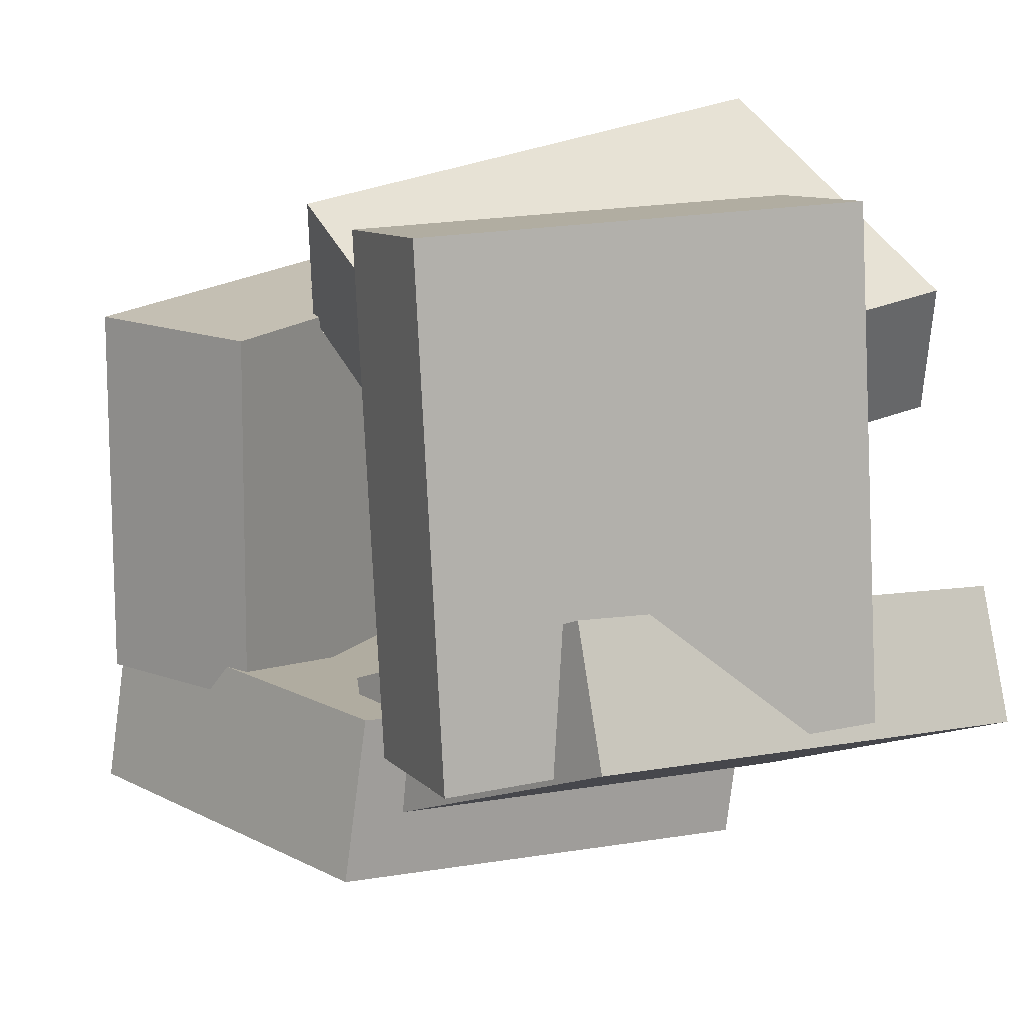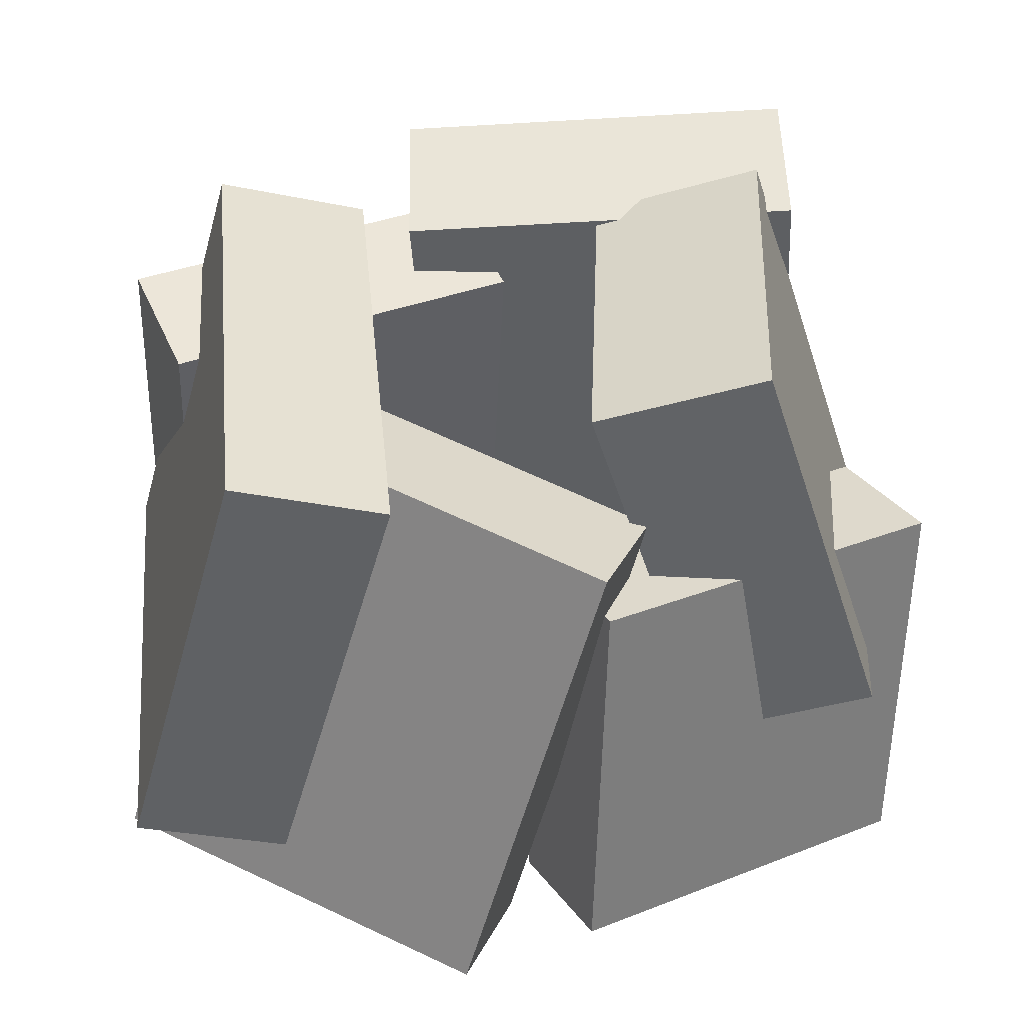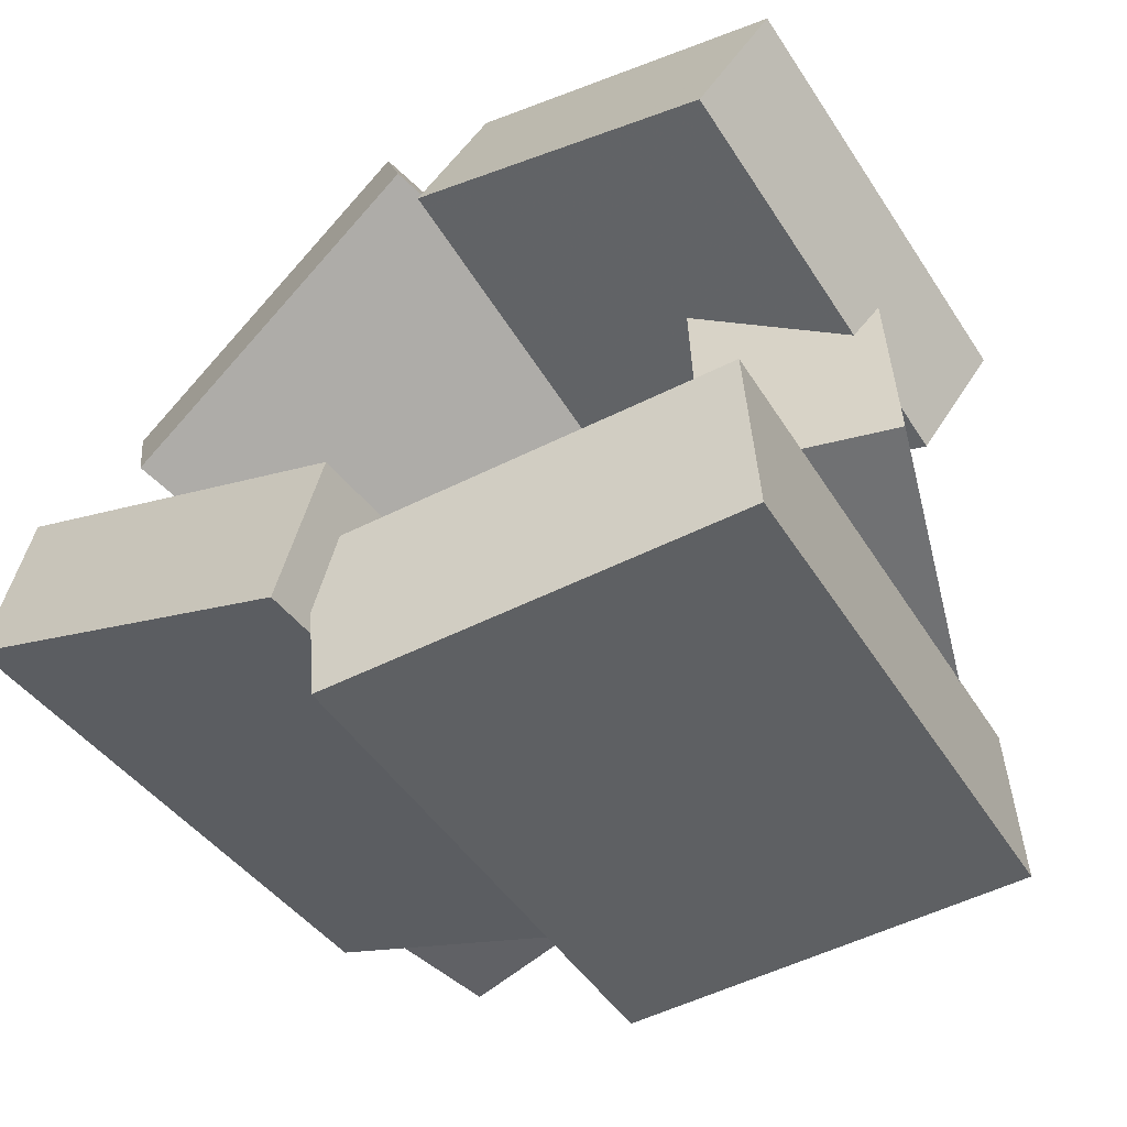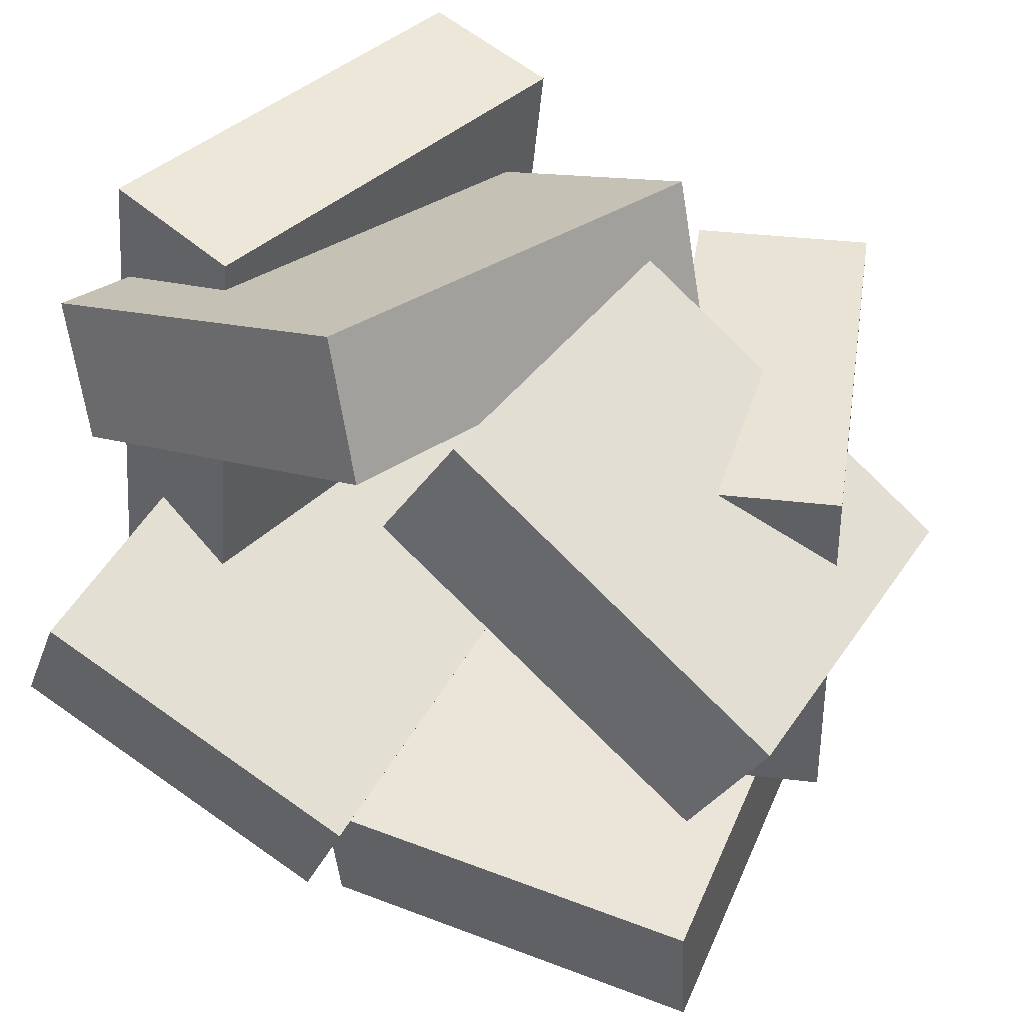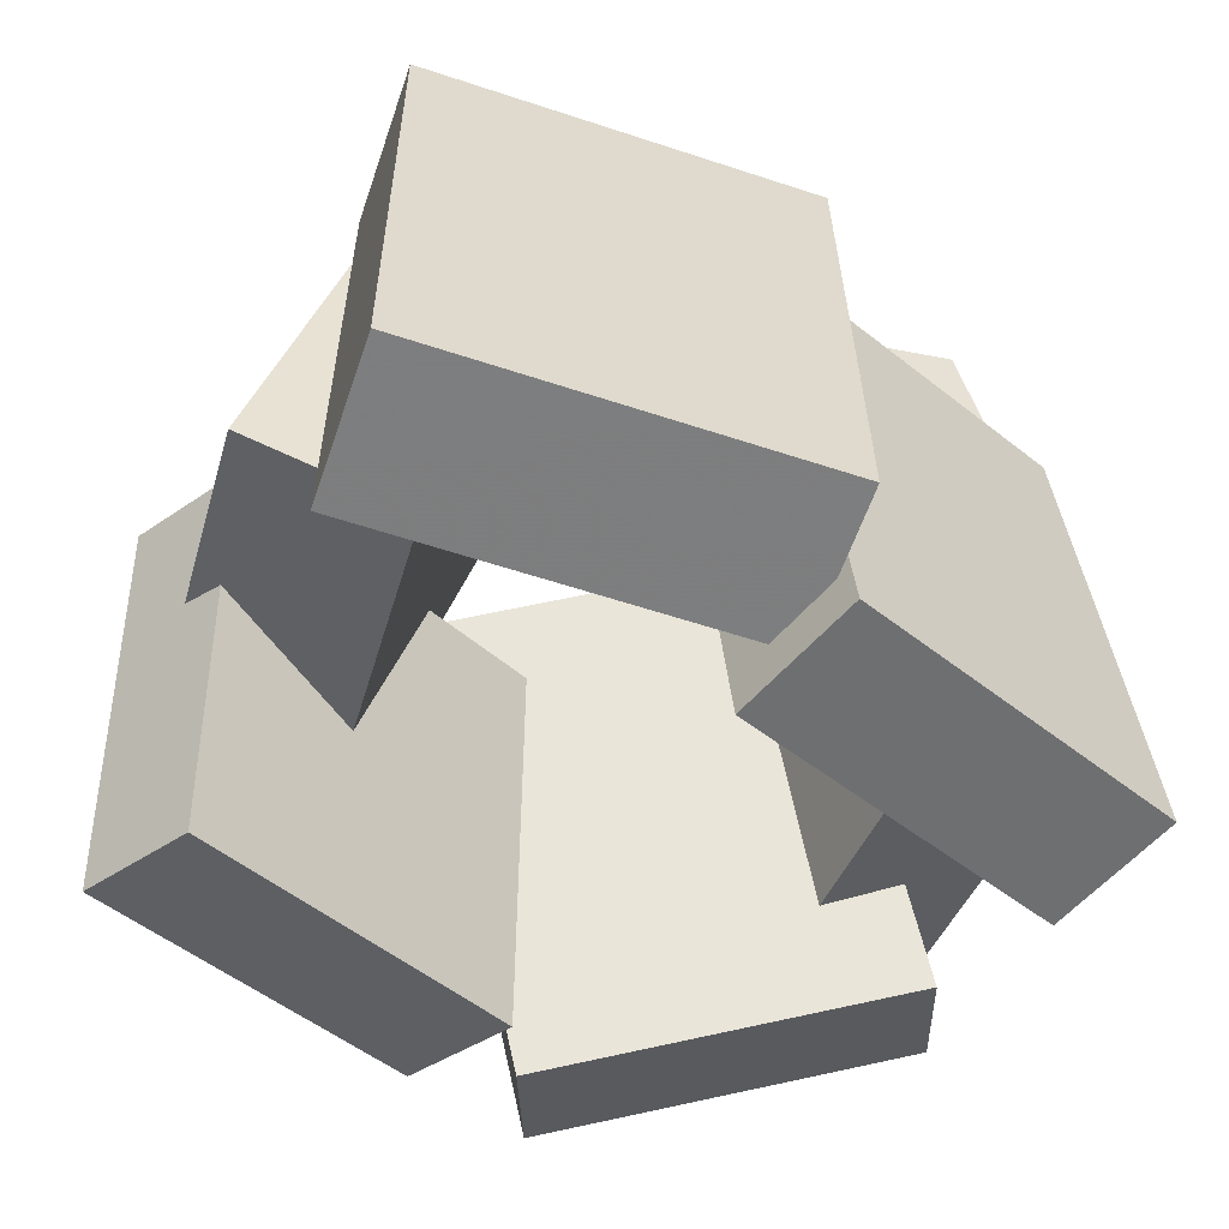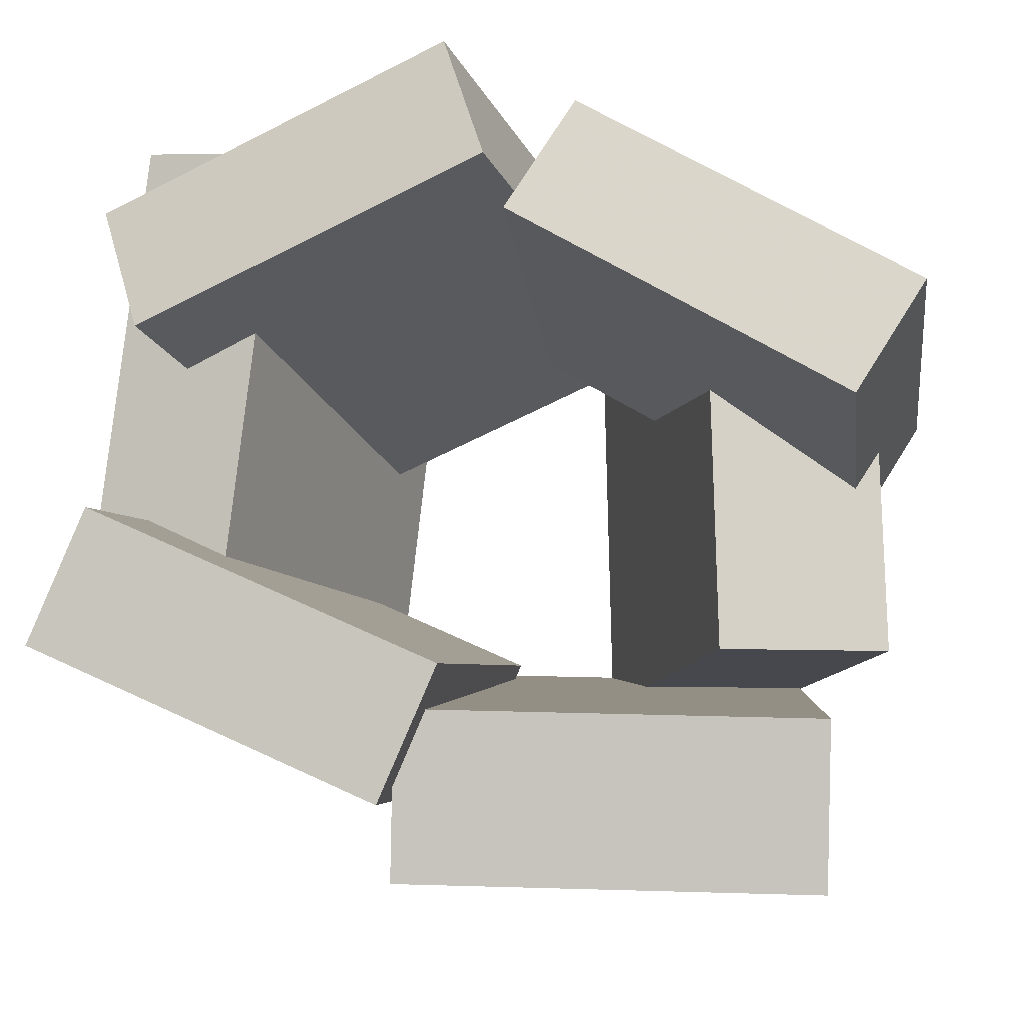
<metadata>
{"format":"obj","ext":"obj","renderer":"f3d","projection":"perspective","resolution":1024,"background":"white","views":[{"elev":17.1,"azim":-129.4,"up":"+Z"},{"elev":38.7,"azim":1.2,"up":"+Y"},{"elev":-54.7,"azim":32.1,"up":"+Z"},{"elev":41.9,"azim":27.1,"up":"+Z"},{"elev":-47.3,"azim":163.0,"up":"+Y"},{"elev":-11.9,"azim":5.9,"up":"+Z"}]}
</metadata>
<code>
v -0.4708 -0.3599 0.2192
v 0.01326 -0.4672 0.4084
v -0.5291 -0.3134 0.3949
v -0.04507 -0.4207 0.5841
v -0.288 0.2753 0.1117
v 0.1961 0.1679 0.3009
v -0.3463 0.3218 0.2874
v 0.1378 0.2145 0.4766
f 1.0 7.0 5.0
f 1.0 3.0 7.0
f 1.0 4.0 3.0
f 1.0 2.0 4.0
f 3.0 8.0 7.0
f 3.0 4.0 8.0
f 5.0 7.0 8.0
f 5.0 8.0 6.0
f 1.0 5.0 6.0
f 1.0 6.0 2.0
f 2.0 6.0 8.0
f 2.0 8.0 4.0
v 0.3041 -0.2016 -0.2087
v 0.2941 -0.2039 0.3086
v 0.1264 0.3448 -0.2097
v 0.1164 0.3425 0.3077
v 0.5326 -0.1272 -0.204
v 0.5226 -0.1296 0.3133
v 0.3549 0.4192 -0.2049
v 0.3449 0.4168 0.3124
f 9.0 15.0 13.0
f 9.0 11.0 15.0
f 9.0 12.0 11.0
f 9.0 10.0 12.0
f 11.0 16.0 15.0
f 11.0 12.0 16.0
f 13.0 15.0 16.0
f 13.0 16.0 14.0
f 9.0 13.0 14.0
f 9.0 14.0 10.0
f 10.0 14.0 16.0
f 10.0 16.0 12.0
v -0.5749 -0.4554 -0.2295
v -0.4952 -0.4836 -0.05633
v -0.542 0.2706 -0.1264
v -0.4624 0.2424 0.04682
v -0.1213 -0.4465 -0.4366
v -0.04166 -0.4747 -0.2634
v -0.08845 0.2795 -0.3334
v -0.008833 0.2513 -0.1602
f 17.0 23.0 21.0
f 17.0 19.0 23.0
f 17.0 20.0 19.0
f 17.0 18.0 20.0
f 19.0 24.0 23.0
f 19.0 20.0 24.0
f 21.0 23.0 24.0
f 21.0 24.0 22.0
f 17.0 21.0 22.0
f 17.0 22.0 18.0
f 18.0 22.0 24.0
f 18.0 24.0 20.0
v 0.4371 -0.3329 -0.5448
v -0.1146 -0.3656 -0.5288
v 0.3972 0.4141 -0.3924
v -0.1545 0.3814 -0.3764
v 0.446 -0.3769 -0.3269
v -0.1057 -0.4096 -0.311
v 0.4061 0.3702 -0.1745
v -0.1456 0.3375 -0.1586
f 25.0 31.0 29.0
f 25.0 27.0 31.0
f 25.0 28.0 27.0
f 25.0 26.0 28.0
f 27.0 32.0 31.0
f 27.0 28.0 32.0
f 29.0 31.0 32.0
f 29.0 32.0 30.0
f 25.0 29.0 30.0
f 25.0 30.0 26.0
f 26.0 30.0 32.0
f 26.0 32.0 28.0
v 0.03836 -0.4514 0.3379
v 0.1316 -0.4352 0.4878
v 0.05181 0.08345 0.2715
v 0.1451 0.09971 0.4214
v 0.4844 -0.4965 0.0652
v 0.5777 -0.4802 0.2151
v 0.4978 0.03841 -0.001172
v 0.5911 0.05467 0.1487
f 33.0 39.0 37.0
f 33.0 35.0 39.0
f 33.0 36.0 35.0
f 33.0 34.0 36.0
f 35.0 40.0 39.0
f 35.0 36.0 40.0
f 37.0 39.0 40.0
f 37.0 40.0 38.0
f 33.0 37.0 38.0
f 33.0 38.0 34.0
f 34.0 38.0 40.0
f 34.0 40.0 36.0
v -0.577 -0.1792 -0.1597
v -0.4969 -0.2011 0.5206
v -0.4124 0.4126 -0.16
v -0.3322 0.3907 0.5203
v -0.3786 -0.2344 -0.1848
v -0.2985 -0.2564 0.4954
v -0.2139 0.3574 -0.1851
v -0.1338 0.3354 0.4951
f 41.0 47.0 45.0
f 41.0 43.0 47.0
f 41.0 44.0 43.0
f 41.0 42.0 44.0
f 43.0 48.0 47.0
f 43.0 44.0 48.0
f 45.0 47.0 48.0
f 45.0 48.0 46.0
f 41.0 45.0 46.0
f 41.0 46.0 42.0
f 42.0 46.0 48.0
f 42.0 48.0 44.0

</code>
